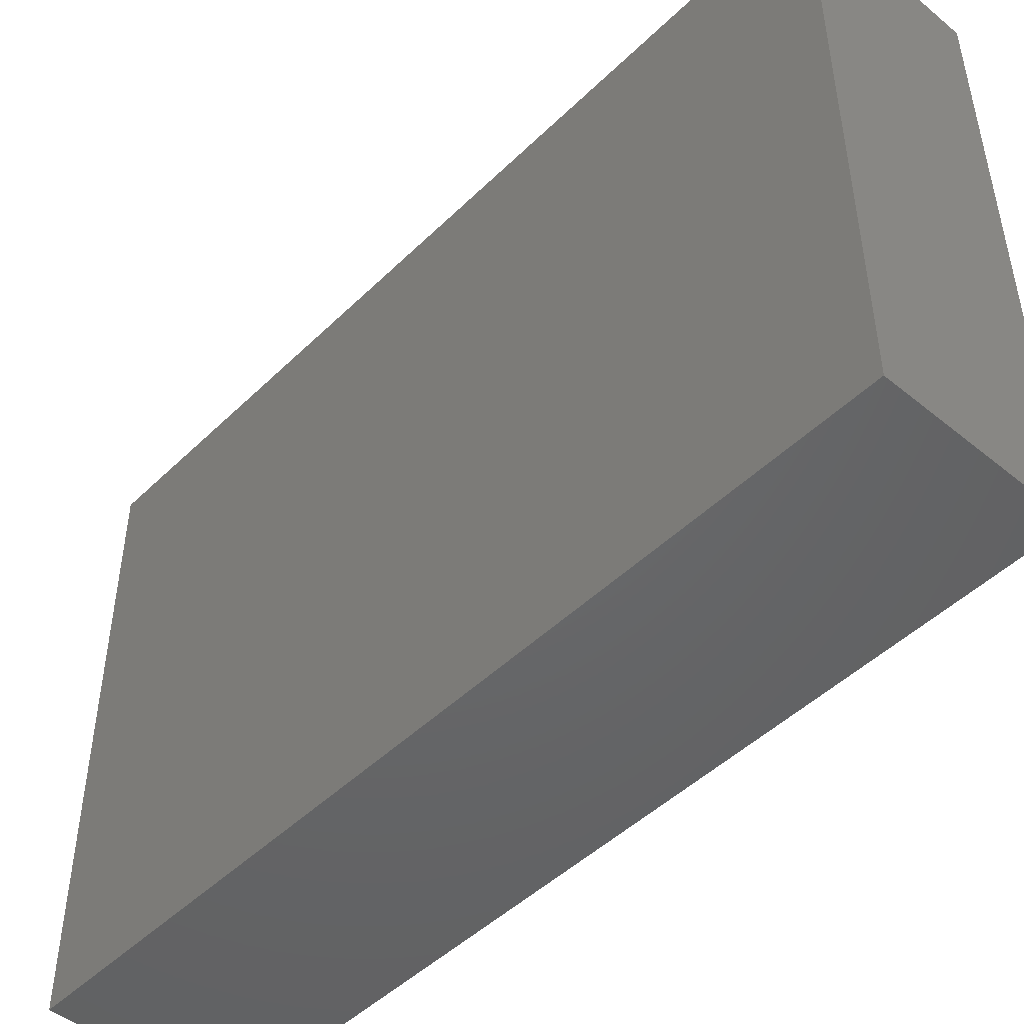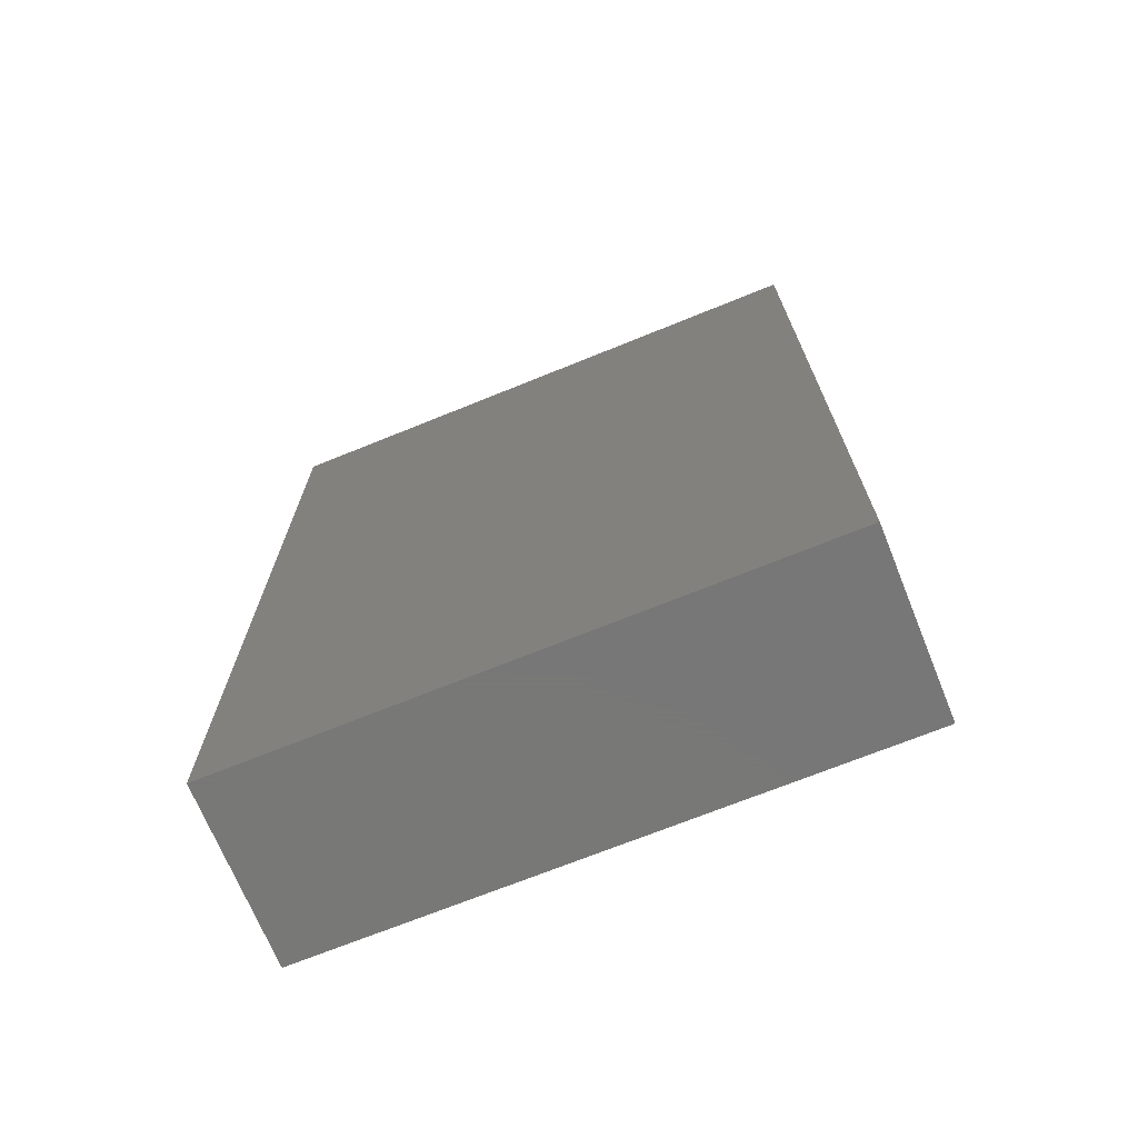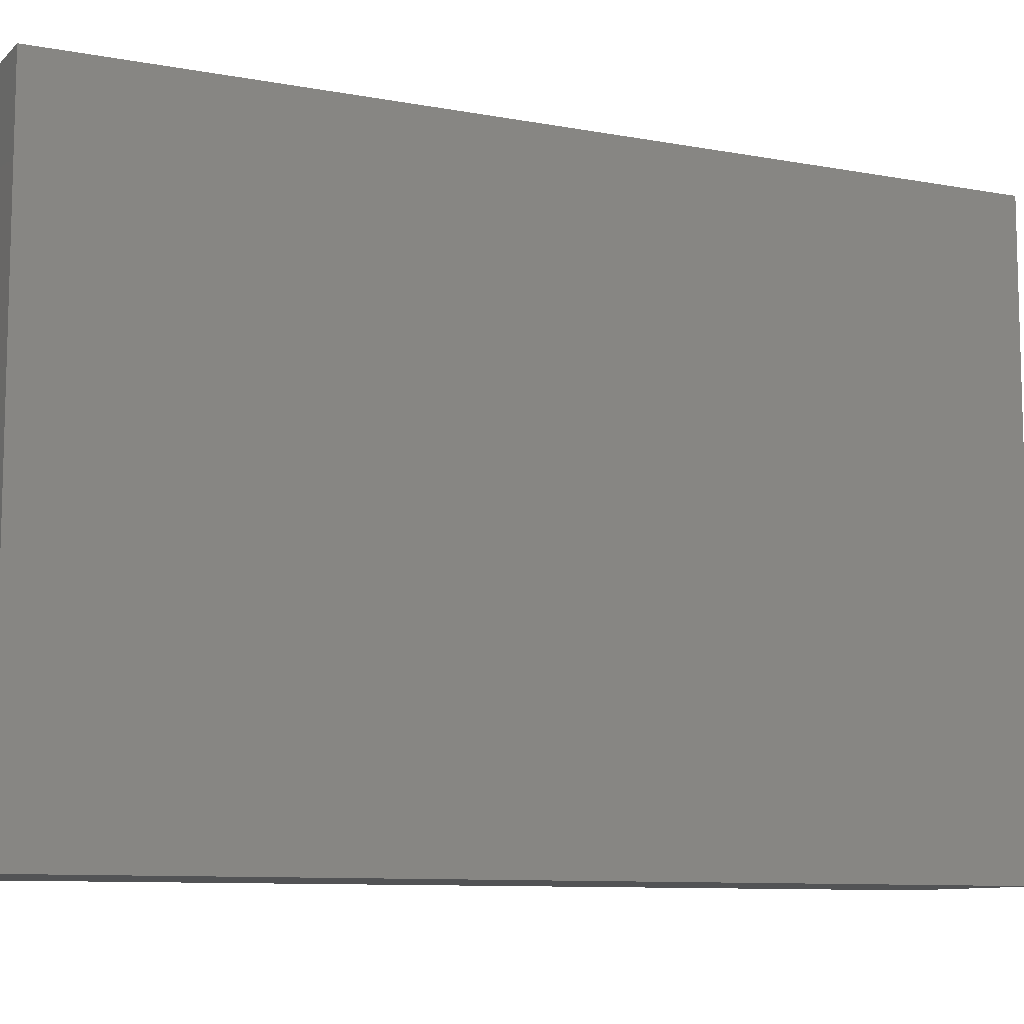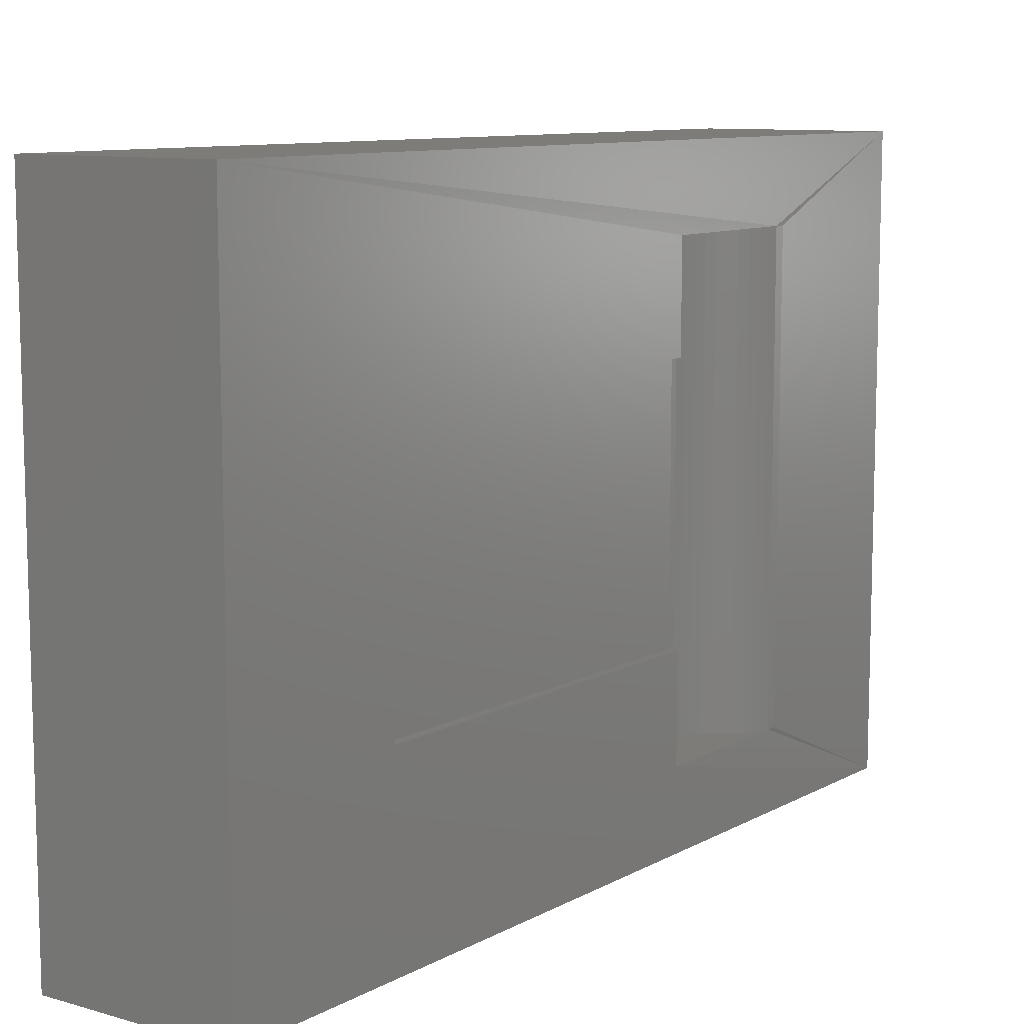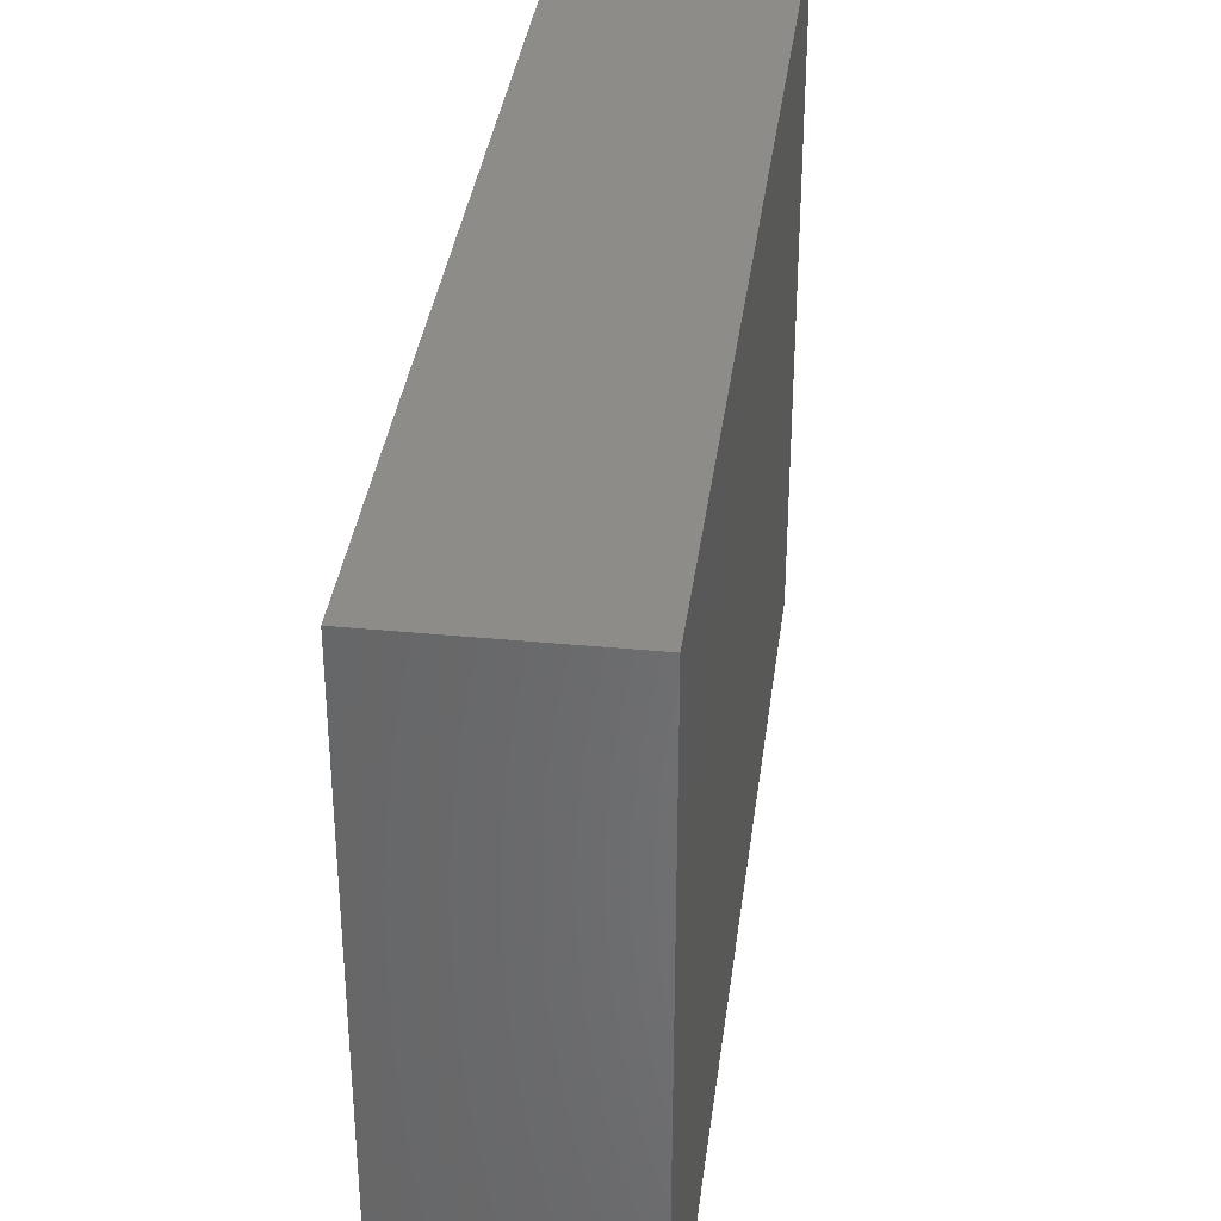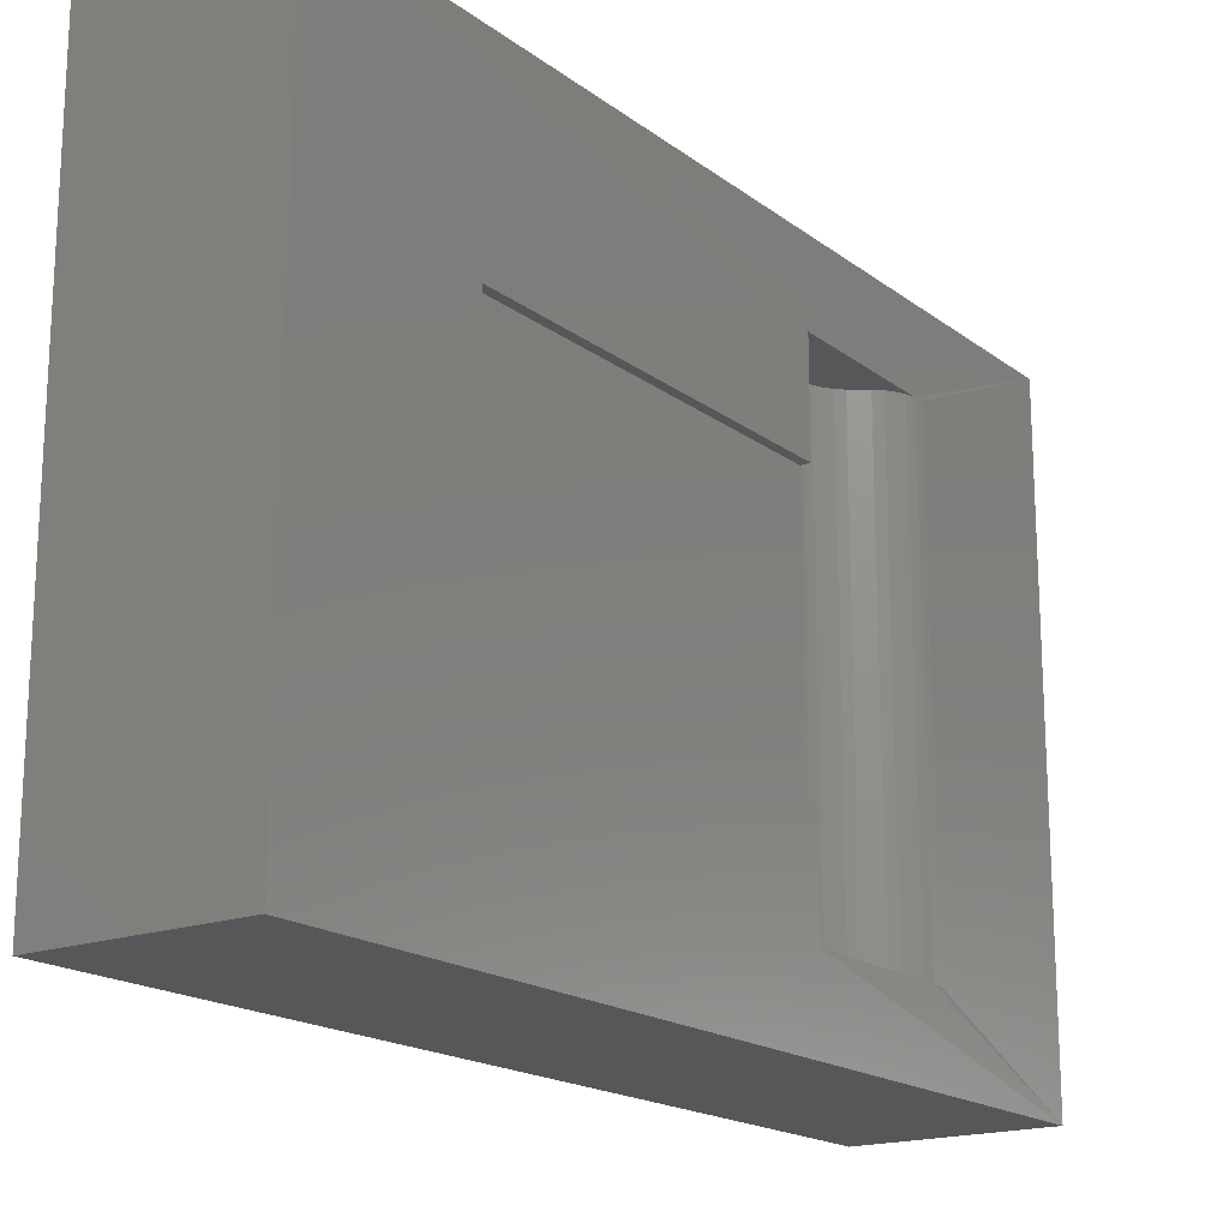
<metadata>
{"format":"stl","ext":"stl","renderer":"f3d","projection":"perspective","resolution":1024,"background":"white","views":[{"elev":-47.5,"azim":137.4,"up":"+Y"},{"elev":-70.3,"azim":112.1,"up":"+Z"},{"elev":-9.5,"azim":64.1,"up":"+Y"},{"elev":9.8,"azim":-143.8,"up":"+Y"},{"elev":35.7,"azim":7.3,"up":"+Y"},{"elev":-18.0,"azim":-144.6,"up":"+Y"}]}
</metadata>
<code>
# stl→obj: 48 verts, 92 faces
v -0.1085 8.624e-18 0.6389
v -0.1085 -0.4531 0.6389
v -0.1094 -0.4531 0.6484
v -0.1094 -0.3516 0.6484
v -0.1094 -0.1016 0.6484
v -0.1094 9.107e-18 0.6484
v -0.106 -0.4531 0.6296
v -0.106 8.248e-18 0.6296
v -0.102 -0.4531 0.621
v -0.102 7.993e-18 0.621
v -0.09644 -0.4531 0.6131
v -0.09644 7.865e-18 0.6131
v -0.08963 -0.4531 0.6064
v -0.08963 7.868e-18 0.6064
v -0.08174 -0.4531 0.6009
v -0.08174 8.003e-18 0.6009
v -0.1094 -0.4531 0.4844
v -0.07386 -0.4531 0.5955
v -0.06705 -0.4531 0.5887
v -0.06152 -0.4531 0.5809
v -0.05745 -0.4531 0.5722
v -0.05495 -0.4531 0.5629
v -0.05411 -0.4531 0.5534
v -0.05411 -0.4531 0.4844
v -0.1094 0 0.4844
v -0.05411 3.068e-18 0.4844
v -0.05411 6.899e-18 0.5534
v -0.05495 7.382e-18 0.5629
v -0.05745 7.757e-18 0.5722
v -0.06152 8.013e-18 0.5809
v -0.06705 8.141e-18 0.5887
v -0.07386 8.138e-18 0.5955
v -0.1004 -0.3516 0.4844
v -0.1094 -0.3516 0.4844
v -0.1094 -0.1016 0.4844
v -0.1004 -0.1016 0.4844
v -0.1094 -0.5312 0.8281
v -0.1094 0.07812 -0.07812
v -0.1094 0.07812 0.8281
v -0.1094 -0.3516 0.1016
v -0.1094 -0.5312 -0.07812
v -0.1094 -0.1016 0.1016
v 0.07928 -0.5312 -0.07812
v 0.07928 -0.5312 0.8281
v 0.07928 0.07812 -0.07812
v 0.07928 0.07812 0.8281
v -0.1004 -0.3516 0.1016
v -0.1004 -0.1016 0.1016
f 1 2 3
f 1 3 4
f 1 4 5
f 1 5 6
f 2 1 7
f 7 1 8
f 7 8 9
f 9 8 10
f 9 10 11
f 11 10 12
f 11 12 13
f 13 12 14
f 13 14 15
f 15 14 16
f 17 2 7
f 17 7 9
f 17 9 11
f 17 11 13
f 17 13 15
f 17 15 18
f 17 18 19
f 17 19 20
f 17 20 21
f 17 21 22
f 17 22 23
f 17 23 24
f 25 26 27
f 25 27 28
f 25 28 29
f 25 29 30
f 25 30 31
f 25 31 32
f 25 32 16
f 25 16 14
f 25 14 12
f 25 12 10
f 25 10 8
f 25 8 1
f 24 23 26
f 26 23 27
f 20 29 21
f 21 29 28
f 21 28 22
f 22 28 27
f 22 27 23
f 29 20 30
f 30 20 19
f 30 19 31
f 31 19 18
f 31 18 32
f 32 18 15
f 32 15 16
f 17 33 34
f 17 24 33
f 26 25 35
f 26 35 36
f 26 36 33
f 26 33 24
f 2 37 3
f 37 2 17
f 1 38 25
f 38 1 39
f 39 1 6
f 17 34 40
f 17 40 41
f 17 41 37
f 41 40 38
f 38 40 42
f 38 42 25
f 25 42 35
f 39 5 37
f 37 5 4
f 37 4 3
f 39 6 5
f 41 43 37
f 37 43 44
f 38 39 45
f 45 39 46
f 40 34 47
f 47 34 33
f 47 33 48
f 48 33 36
f 42 48 35
f 35 48 36
f 42 40 48
f 48 40 47
f 38 45 41
f 41 45 43
f 43 45 44
f 44 45 46
f 46 39 44
f 44 39 37

</code>
